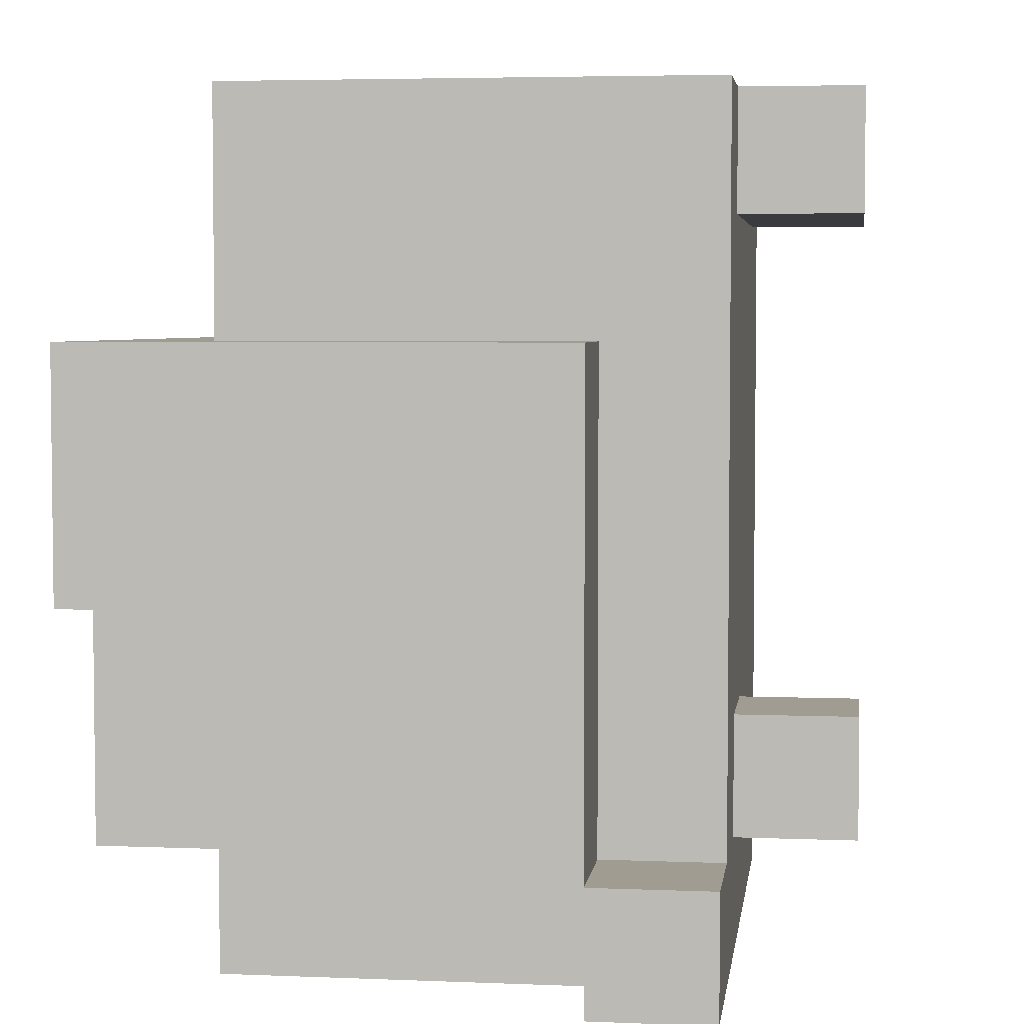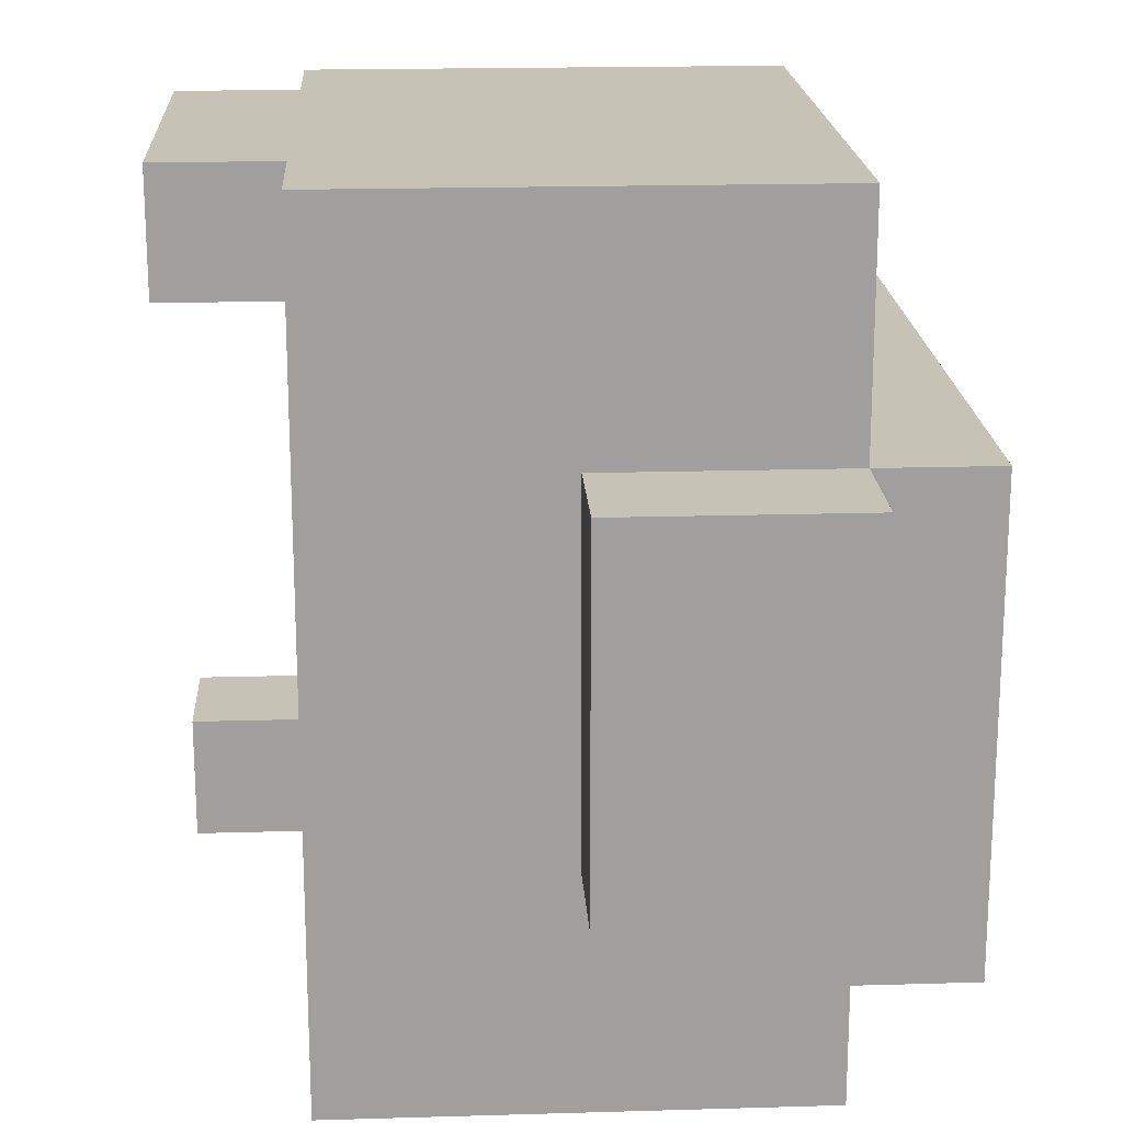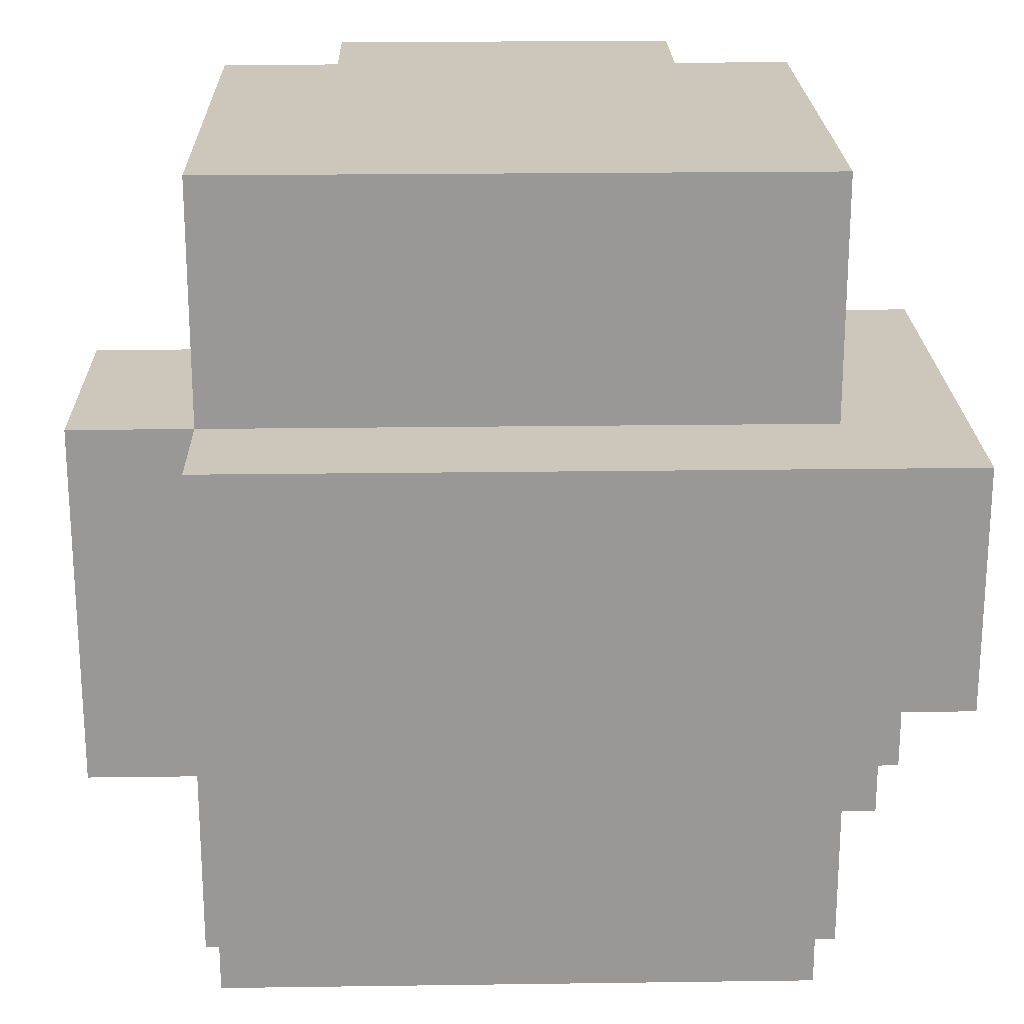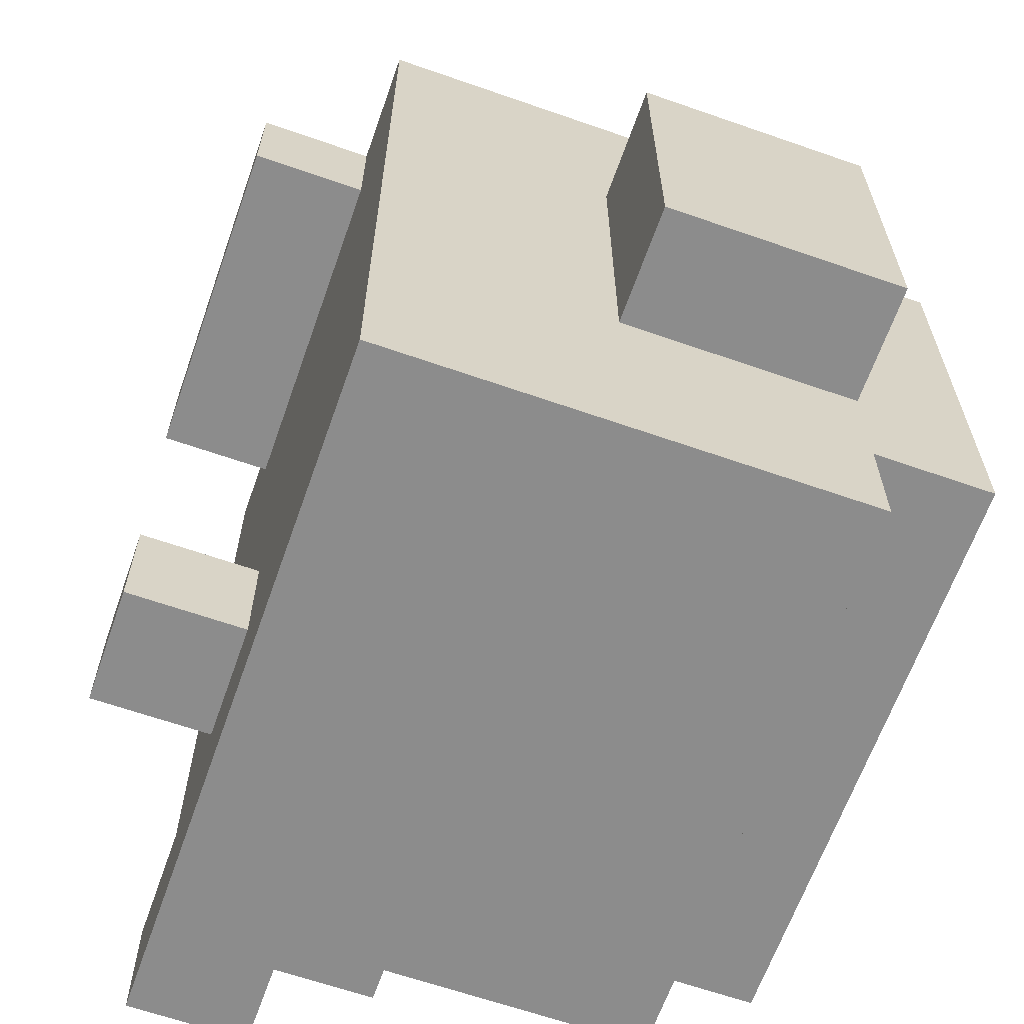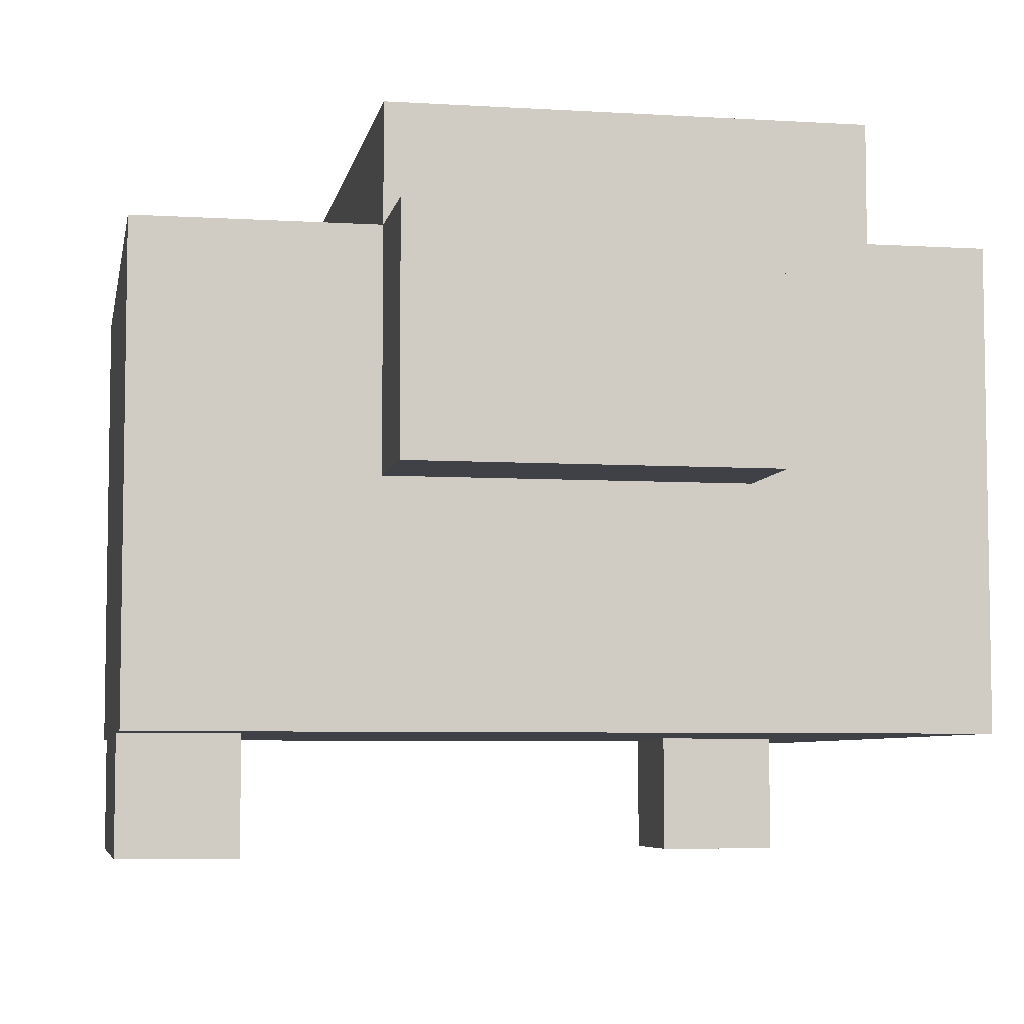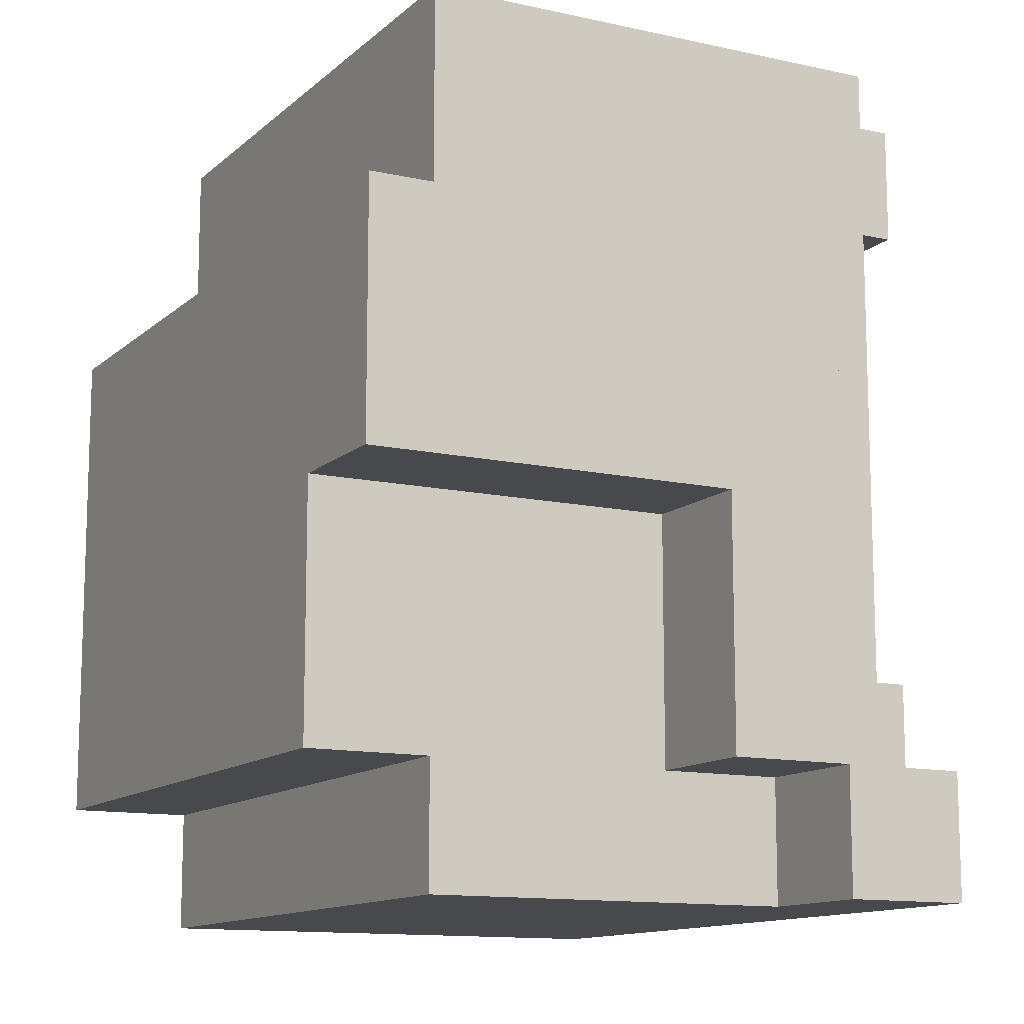
<metadata>
{"format":"obj","ext":"obj","renderer":"f3d","projection":"perspective","resolution":1024,"background":"white","views":[{"elev":4.3,"azim":-82.4,"up":"+Z"},{"elev":18.9,"azim":86.8,"up":"+Z"},{"elev":21.5,"azim":178.6,"up":"+Z"},{"elev":-64.2,"azim":70.6,"up":"+Z"},{"elev":-6.0,"azim":79.5,"up":"+Y"},{"elev":-12.3,"azim":-117.9,"up":"+Z"}]}
</metadata>
<code>
v -2 1 -3
v -2 1 -4
v -2 2 1
v -2 2 -3
v -2 2 -4
v -2 3 1
v -2 3 -1
v -2 3 -3
v -2 6 1
v -2 6 -1
v -1 1 3
v -1 1 2
v -1 1 1
v -1 1 -2
v -1 1 -3
v -1 2 1
v -1 2 -2
v -1 2 -3
v -1 2 -4
v -1 3 2
v -1 3 1
v -1 3 -1
v -1 3 -2
v -1 3 -3
v -1 4 -1
v -1 4 -2
v -1 5 3
v -1 5 1
v -1 5 -3
v -1 5 -4
v -1 6 -1
v -1 6 -3
v 0 0 3
v 0 0 2
v 0 0 -2
v 0 0 -3
v 0 1 3
v 0 1 2
v 0 1 -2
v 0 1 -3
v 1 0 -2
v 1 0 -3
v 1 1 -2
v 1 1 -3
v 3 0 3
v 3 0 2
v 3 1 3
v 3 1 2
v 4 1 3
v 4 1 2
v 4 1 -2
v 4 1 -4
v 4 2 2
v 4 2 1
v 4 3 1
v 4 3 -2
v 4 5 3
v 4 5 1
v 4 5 -2
v 4 5 -3
v 4 5 -4
v 4 6 1
v 4 6 -3
v 5 3 1
v 5 3 -2
v 5 5 1
v 5 5 -2
v -1 1 3
v -1 5 3
v 0 0 3
v 0 1 3
v 3 0 3
v 3 1 3
v 4 1 3
v 4 5 3
v -2 2 1
v -2 3 1
v -2 6 1
v -1 2 1
v -1 3 1
v -1 5 1
v 4 3 1
v 4 5 1
v 4 6 1
v 5 3 1
v 5 5 1
v 0 0 -2
v 0 1 -2
v 1 0 -2
v 1 1 -2
v -2 1 -3
v -2 2 -3
v -1 1 -3
v -1 2 -3
v 0 0 2
v 0 1 2
v 3 0 2
v 3 1 2
v -2 3 -1
v -2 6 -1
v -1 3 -1
v -1 4 -1
v -1 6 -1
v 4 3 -2
v 4 5 -2
v 5 3 -2
v 5 5 -2
v -2 2 -3
v -2 3 -3
v -1 2 -3
v -1 3 -3
v -1 5 -3
v -1 6 -3
v 0 0 -3
v 0 1 -3
v 1 0 -3
v 1 1 -3
v 4 5 -3
v 4 6 -3
v -2 1 -4
v -2 2 -4
v -1 1 -4
v -1 2 -4
v -1 5 -4
v 4 1 -4
v 4 5 -4
v 0 0 3
v 3 0 3
v 0 0 2
v 3 0 2
v 0 0 -2
v 1 0 -2
v 0 0 -3
v 1 0 -3
v -1 1 3
v 0 1 3
v 3 1 3
v 4 1 3
v -1 1 2
v 0 1 2
v 3 1 2
v 4 1 2
v -1 1 1
v 0 1 1
v -1 1 -2
v 0 1 -2
v 1 1 -2
v 3 1 -2
v 4 1 -2
v -2 1 -3
v -1 1 -3
v 0 1 -3
v 1 1 -3
v 3 1 -3
v -2 1 -4
v -1 1 -4
v 4 1 -4
v -2 2 1
v -1 2 1
v -1 2 -2
v -2 2 -3
v -1 2 -3
v 4 3 1
v 5 3 1
v 4 3 -2
v 5 3 -2
v -2 2 -3
v -1 2 -3
v -2 2 -4
v -1 2 -4
v -2 3 -1
v -1 3 -1
v -1 3 -2
v -2 3 -3
v -1 3 -3
v -1 5 3
v 4 5 3
v -1 5 1
v 4 5 1
v 5 5 1
v 4 5 -2
v 5 5 -2
v -1 5 -3
v 4 5 -3
v -1 5 -4
v 4 5 -4
v -2 6 1
v 4 6 1
v -2 6 -1
v -1 6 -1
v -1 6 -3
v 4 6 -3
f 4 2 1
f 5 2 4
f 6 4 3
f 7 4 6
f 8 4 7
f 9 7 6
f 10 7 9
f 16 13 12
f 16 14 13
f 17 15 14
f 17 14 16
f 18 15 17
f 20 12 11
f 20 16 12
f 21 16 20
f 24 19 18
f 25 23 22
f 26 24 23
f 26 23 25
f 27 20 11
f 27 21 20
f 28 21 27
f 29 24 26
f 29 26 25
f 29 19 24
f 30 19 29
f 31 29 25
f 32 29 31
f 37 34 33
f 38 34 37
f 39 36 35
f 40 36 39
f 41 42 43
f 43 42 44
f 45 46 47
f 47 46 48
f 49 50 53
f 50 51 53
f 53 51 54
f 53 54 55
f 54 51 55
f 51 52 56
f 55 51 56
f 53 55 57
f 49 53 57
f 57 55 58
f 56 52 59
f 59 52 60
f 60 52 61
f 58 59 62
f 59 60 62
f 62 60 63
f 64 65 66
f 66 65 67
f 71 69 68
f 72 71 70
f 73 69 71
f 73 71 72
f 74 69 73
f 75 69 74
f 79 77 76
f 80 78 77
f 80 77 79
f 81 78 80
f 83 78 81
f 84 78 83
f 85 83 82
f 86 83 85
f 89 88 87
f 90 88 89
f 93 92 91
f 94 92 93
f 95 96 97
f 97 96 98
f 99 100 101
f 101 100 102
f 102 100 103
f 104 105 106
f 106 105 107
f 108 109 110
f 110 109 111
f 114 115 116
f 116 115 117
f 112 113 118
f 118 113 119
f 120 121 122
f 122 121 123
f 122 123 125
f 123 124 125
f 125 124 126
f 129 128 127
f 130 128 129
f 133 132 131
f 134 132 133
f 139 136 135
f 140 136 139
f 141 138 137
f 142 138 141
f 143 140 139
f 144 141 140
f 144 140 143
f 144 142 141
f 145 144 143
f 146 142 144
f 146 144 145
f 147 142 146
f 148 142 147
f 149 142 148
f 151 146 145
f 152 146 151
f 153 148 147
f 154 149 148
f 154 148 153
f 155 151 150
f 156 153 152
f 156 151 155
f 156 152 151
f 156 154 153
f 157 149 154
f 157 154 156
f 160 159 158
f 161 160 158
f 162 160 161
f 165 164 163
f 166 164 165
f 167 168 169
f 169 168 170
f 171 172 173
f 171 173 174
f 174 173 175
f 176 177 178
f 178 177 179
f 179 180 181
f 181 180 182
f 183 184 185
f 185 184 186
f 187 188 189
f 189 188 190
f 190 188 191
f 191 188 192

</code>
